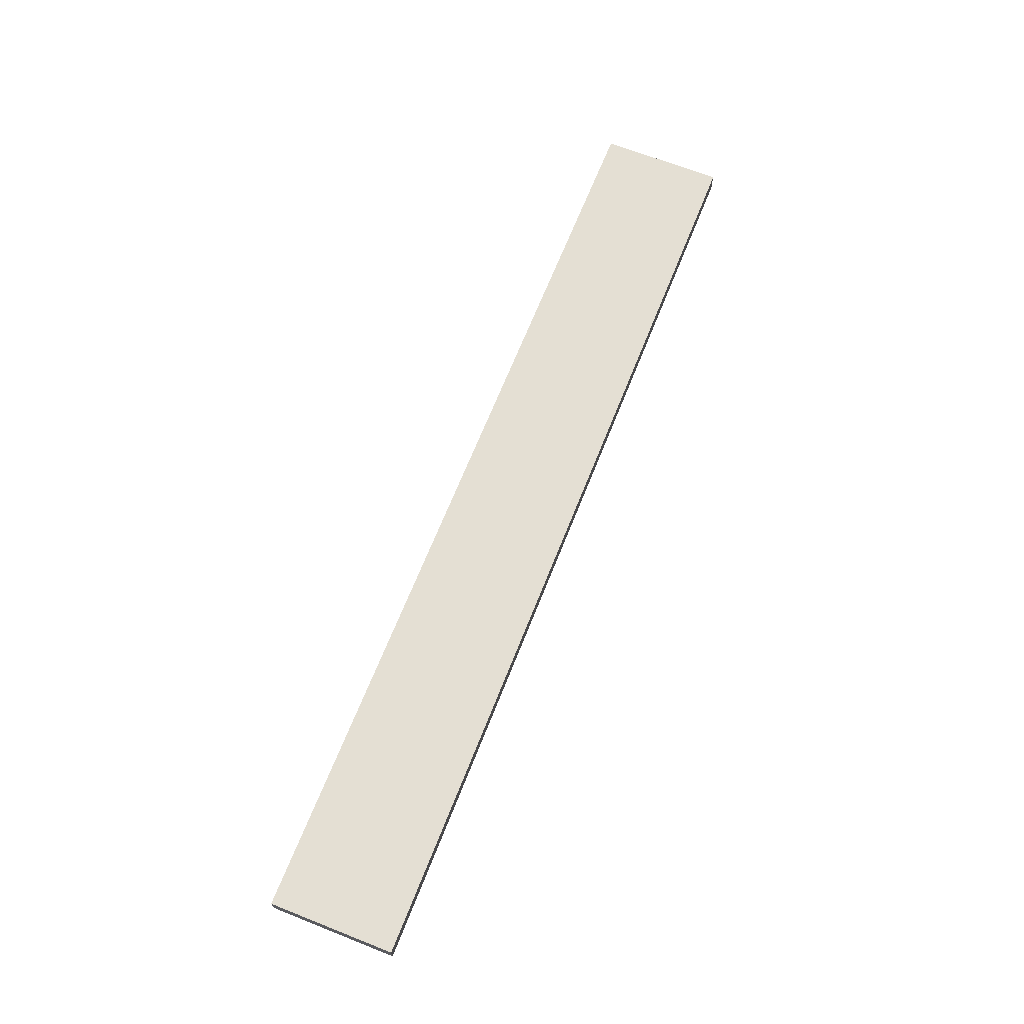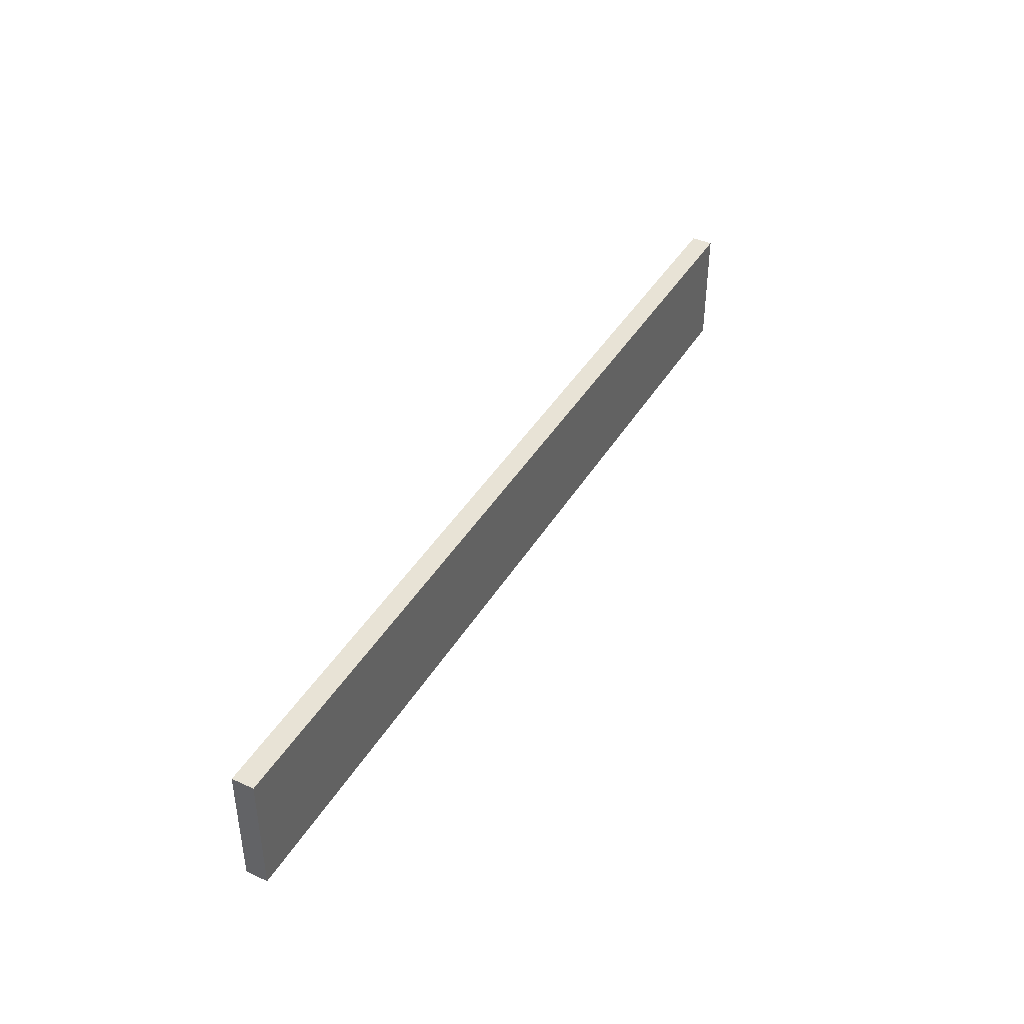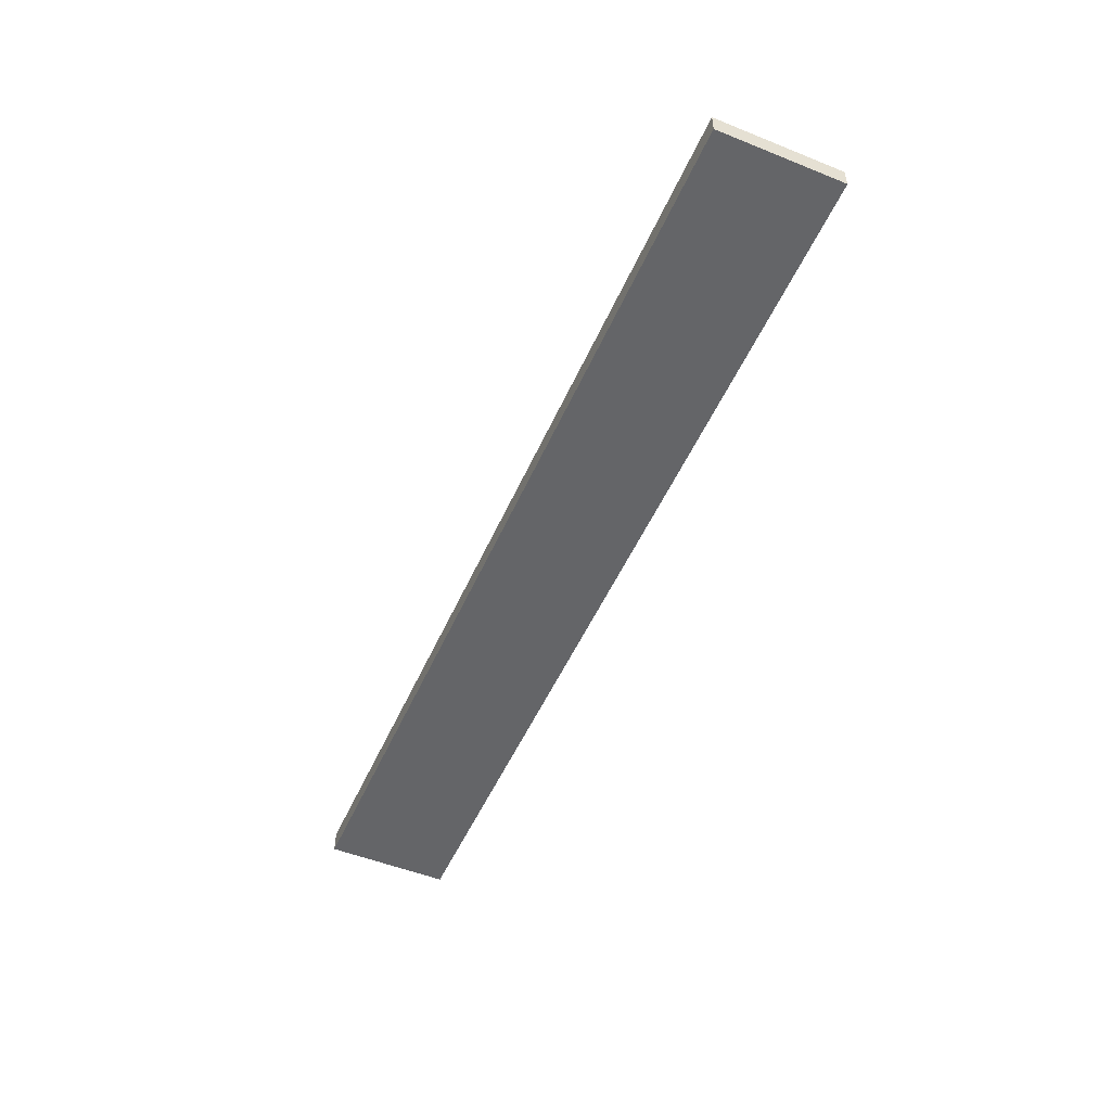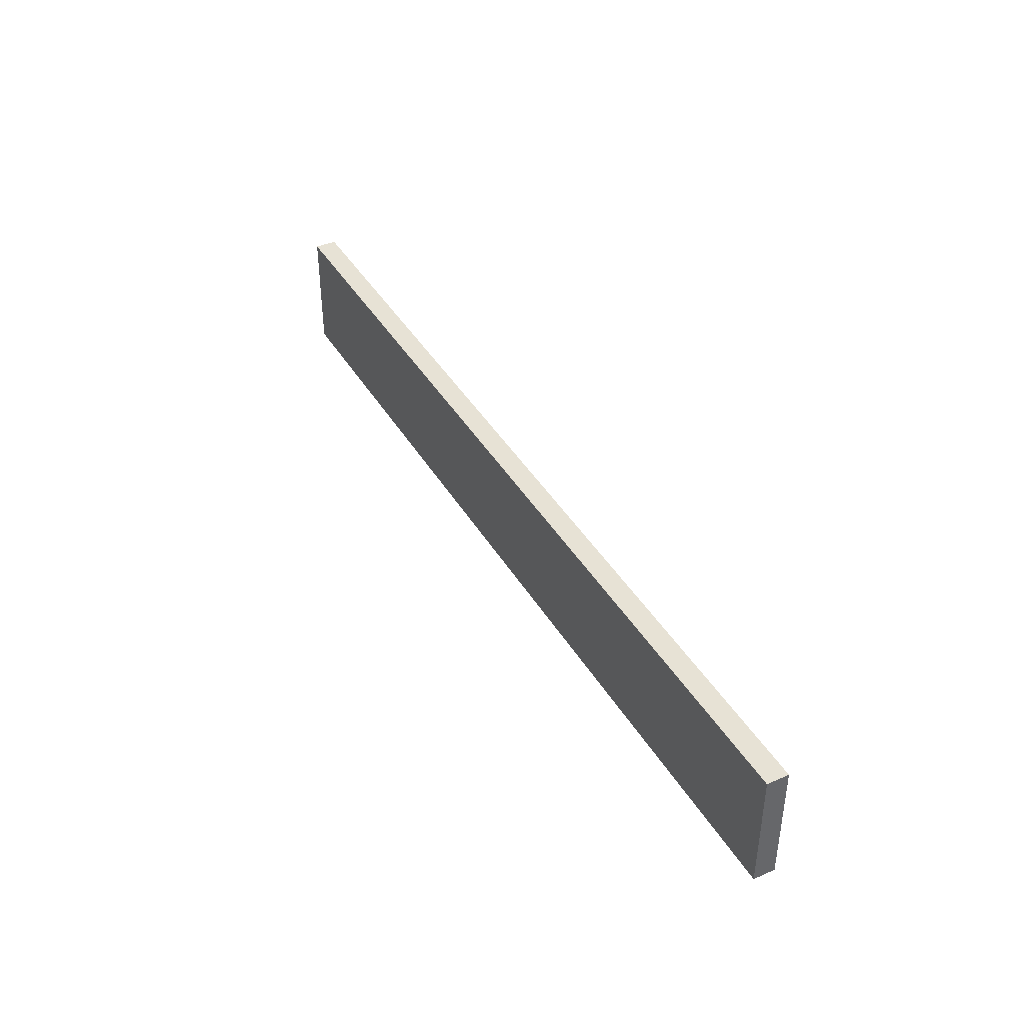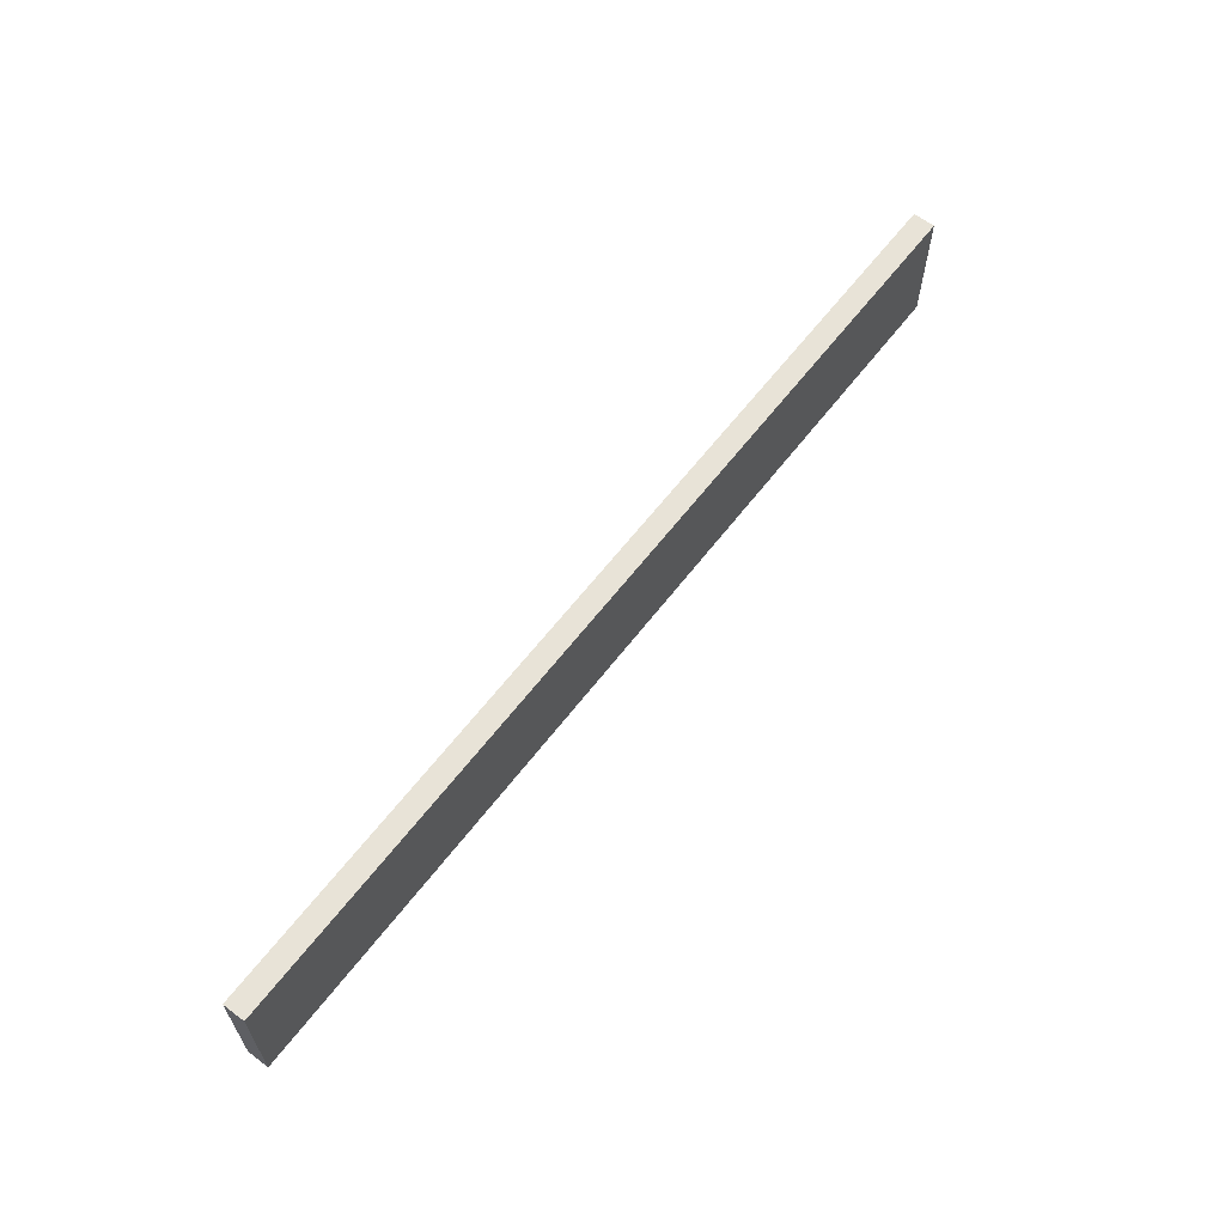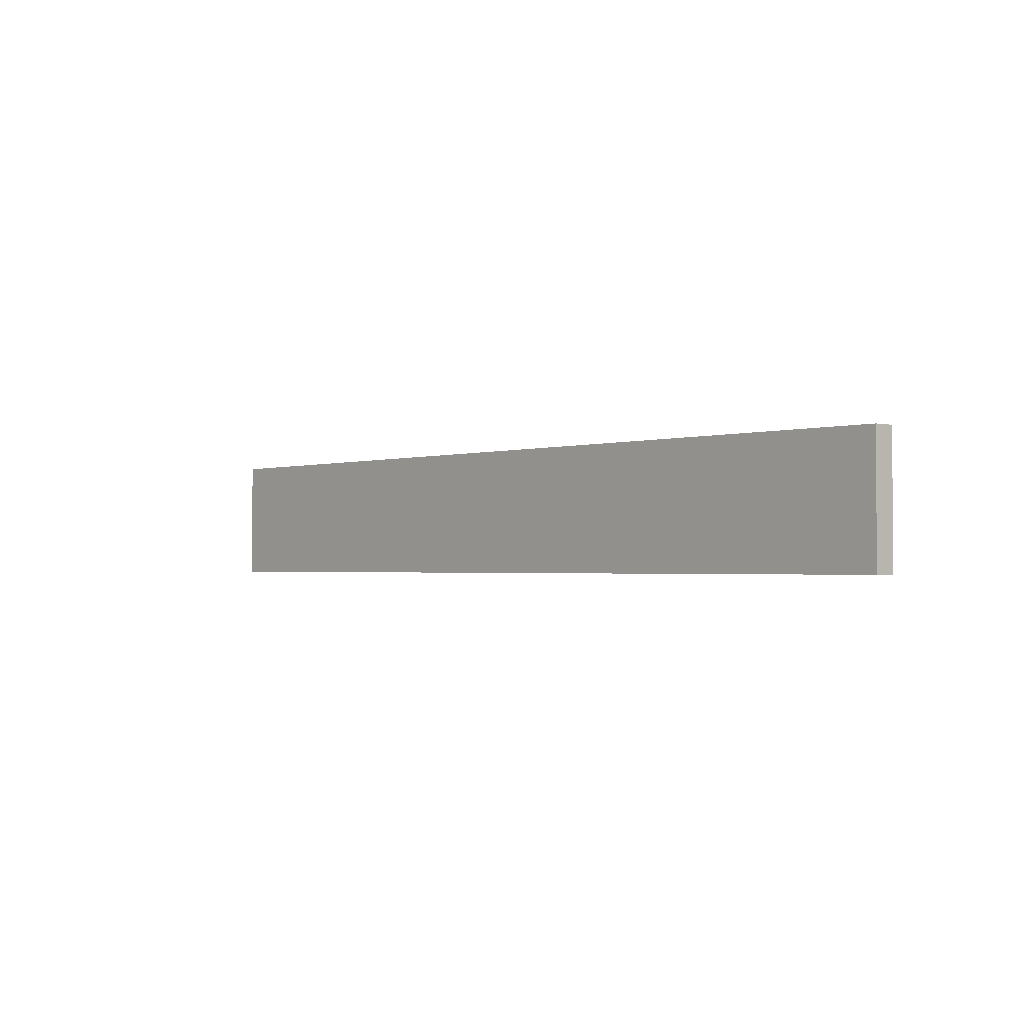
<metadata>
{"format":"obj","ext":"obj","renderer":"f3d","projection":"perspective","resolution":1024,"background":"white","views":[{"elev":66.8,"azim":111.6,"up":"+Z"},{"elev":41.4,"azim":118.5,"up":"+Y"},{"elev":-51.6,"azim":-113.5,"up":"+Z"},{"elev":40.5,"azim":-118.0,"up":"+Y"},{"elev":62.3,"azim":-52.6,"up":"+Y"},{"elev":-1.7,"azim":-131.2,"up":"+Y"}]}
</metadata>
<code>
v -23.74 1.008 0
v -31.36 1.008 0
v -31.36 1.008 0.1778
v -23.74 1.008 0.1778
v -23.74 -0.008457 0
v -23.74 1.008 0
v -23.74 1.008 0.1778
v -23.74 -0.008457 0.1778
v -31.36 -0.008457 0
v -23.74 -0.008457 0
v -23.74 -0.008457 0.1778
v -31.36 -0.008457 0.1778
v -31.36 1.008 0
v -31.36 -0.008457 0
v -31.36 -0.008457 0.1778
v -31.36 1.008 0.1778
v -31.36 1.008 0.1778
v -31.36 -0.008457 0.1778
v -23.74 -0.008457 0.1778
v -23.74 1.008 0.1778
v -31.36 -0.008457 0
v -31.36 1.008 0
v -23.74 1.008 0
v -23.74 -0.008457 0
g 749606ca-e2ca-11ea-878a-54bf646e7e1f
f 1 2 4
f 4 2 3
g 7497db92-e2ca-11ea-8c78-54bf646e7e1f
f 5 6 8
f 8 6 7
g 7499fe80-e2ca-11ea-a42d-54bf646e7e1f
f 9 10 12
f 12 10 11
g 749bfa46-e2ca-11ea-b289-54bf646e7e1f
f 13 14 16
f 16 14 15
g 749da7fe-e2ca-11ea-9d68-54bf646e7e1f
f 18 19 17
f 17 19 20
g 749f558c-e2ca-11ea-a5bb-54bf646e7e1f
f 22 23 21
f 21 23 24

</code>
